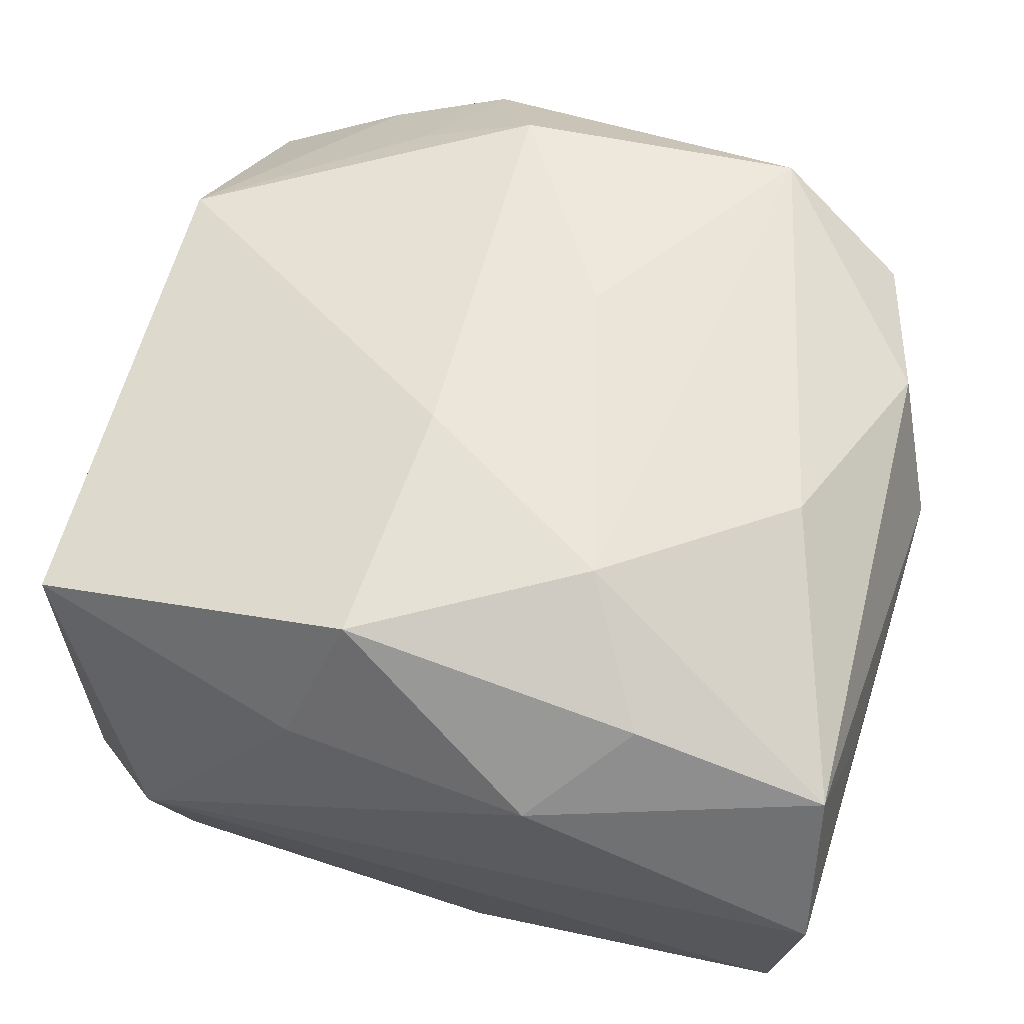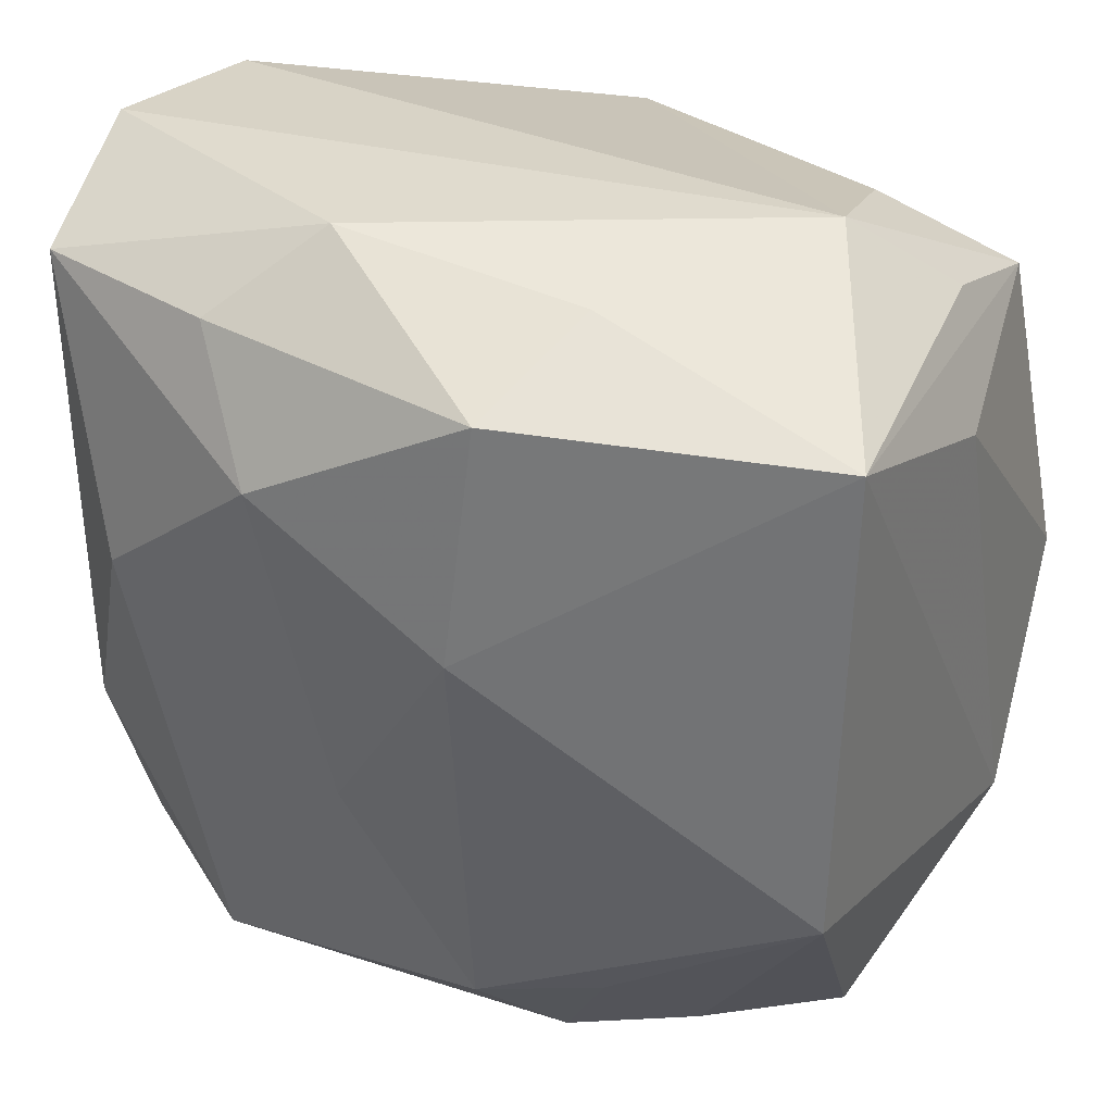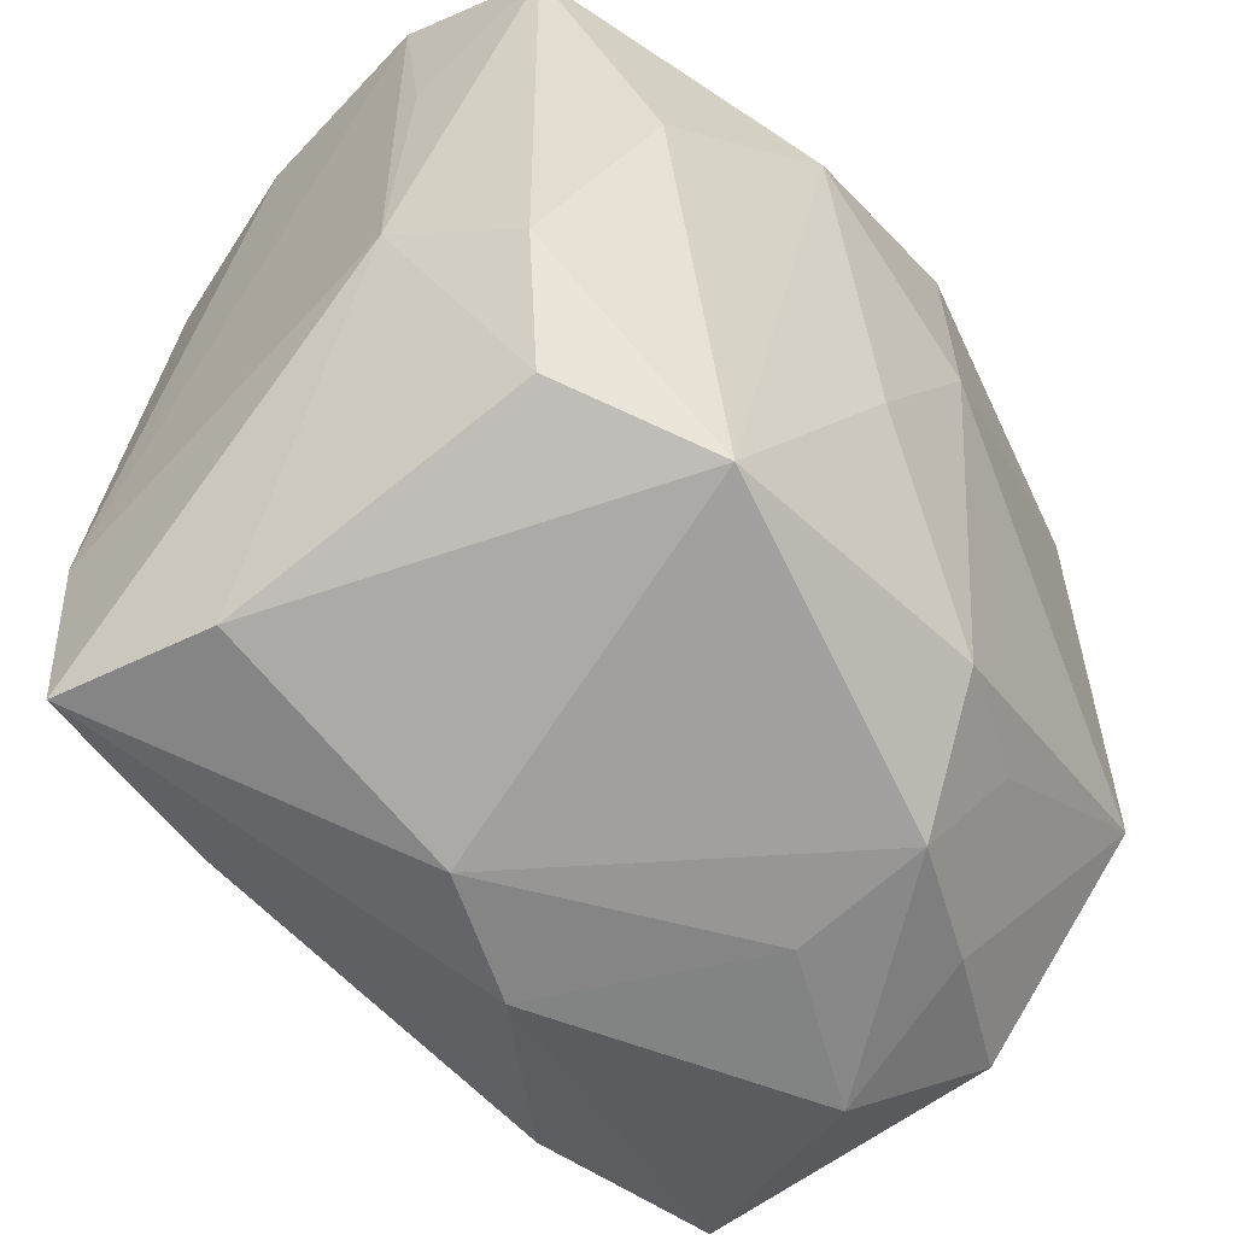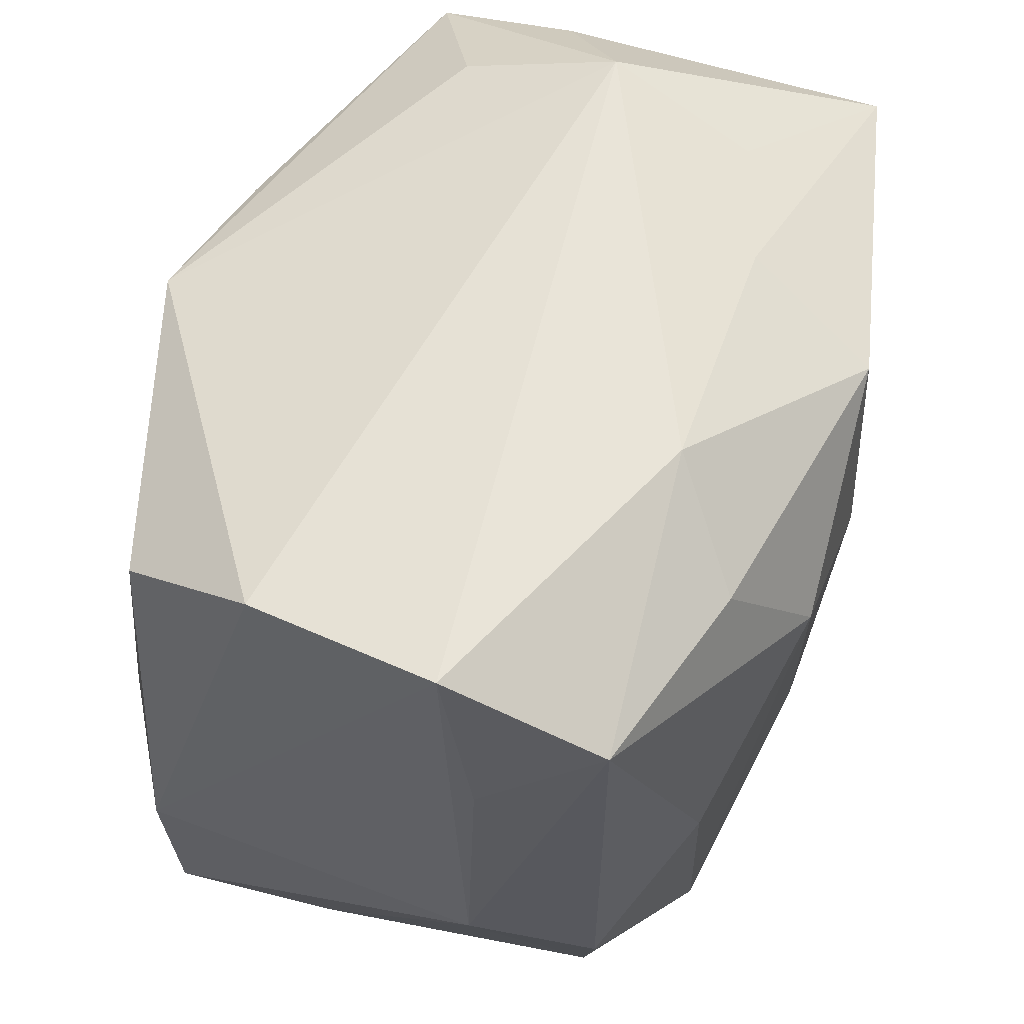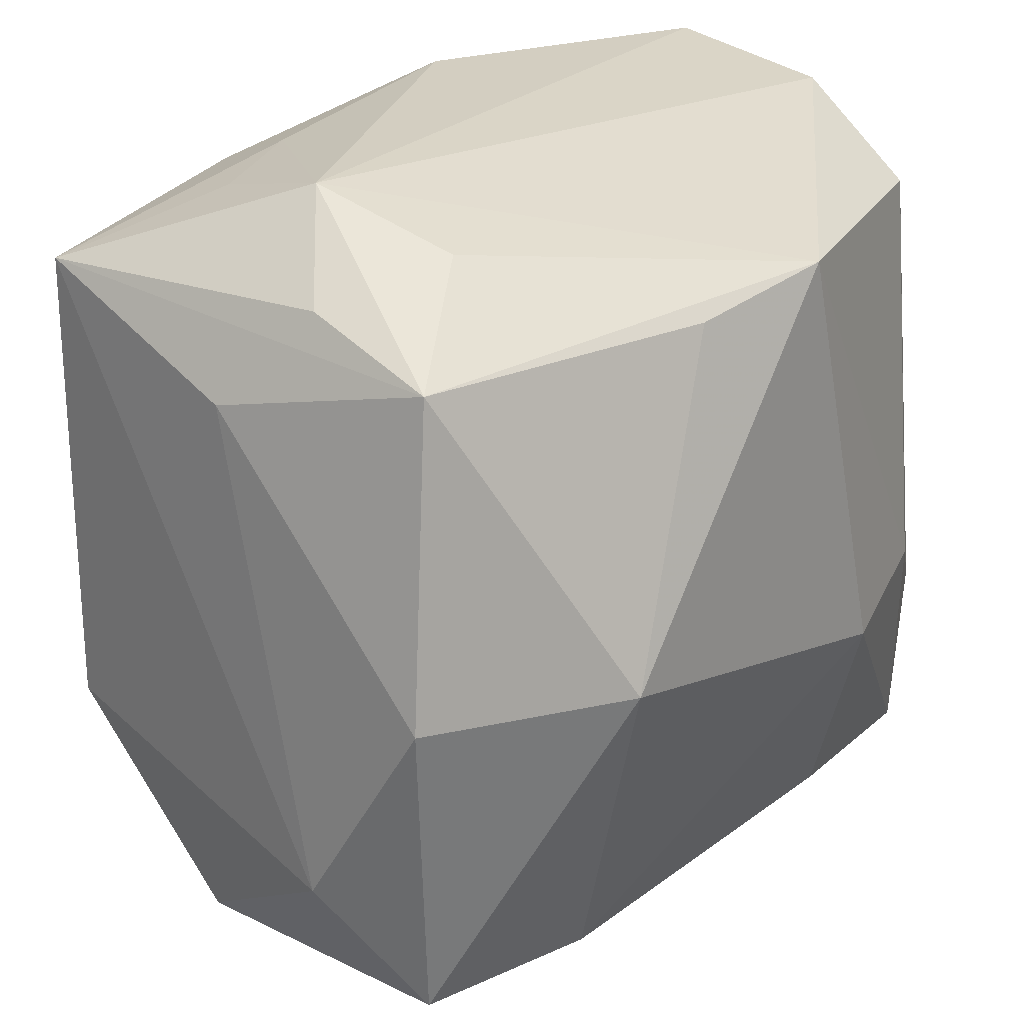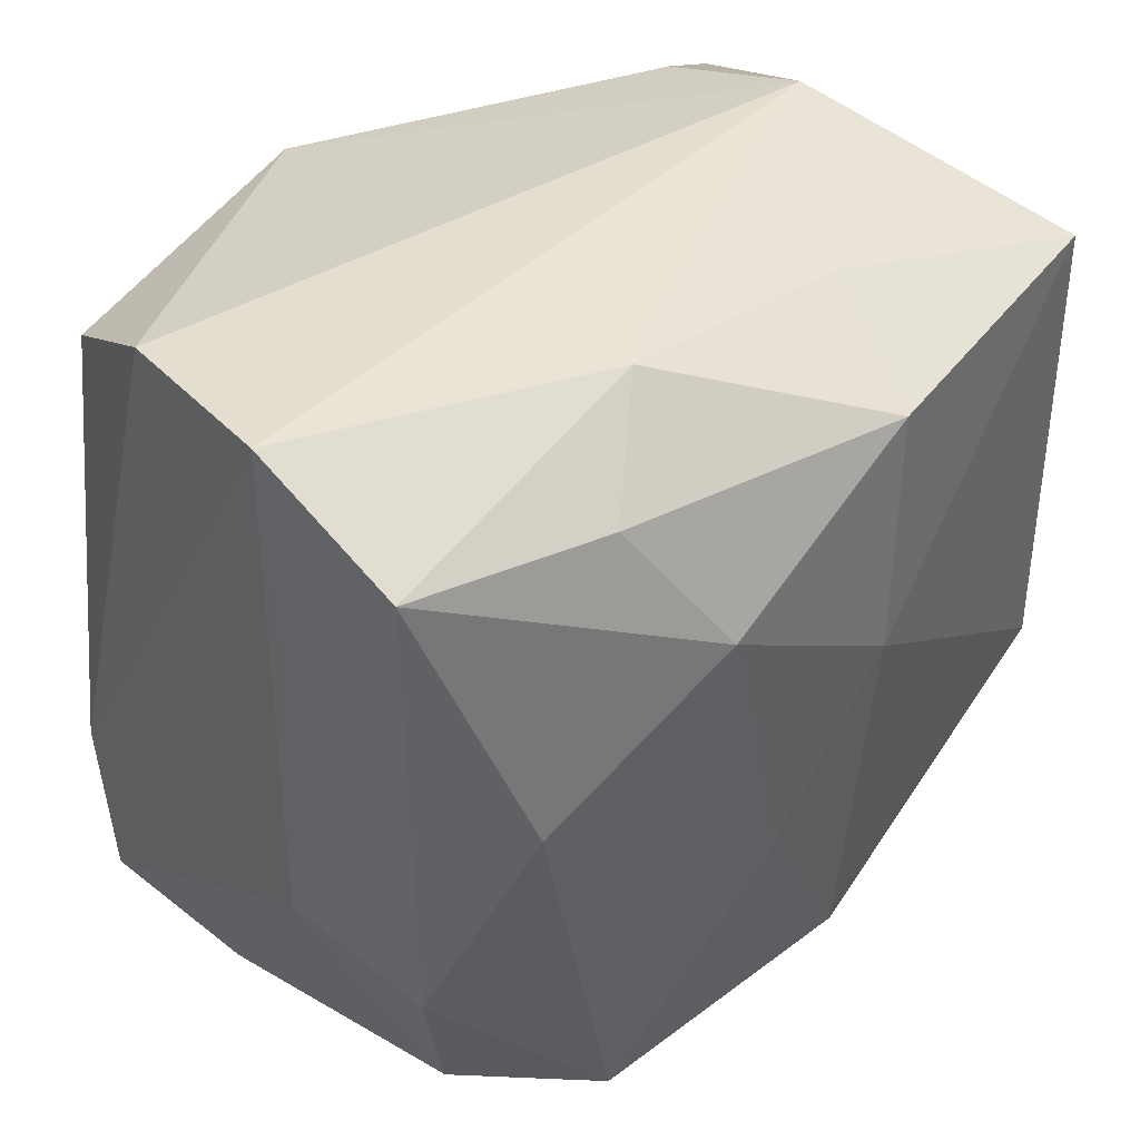
<metadata>
{"format":"obj","ext":"obj","renderer":"f3d","projection":"perspective","resolution":1024,"background":"white","views":[{"elev":60.0,"azim":-165.5,"up":"+Z"},{"elev":33.6,"azim":24.2,"up":"+Y"},{"elev":-55.9,"azim":-51.3,"up":"+Y"},{"elev":60.5,"azim":-70.7,"up":"+Y"},{"elev":24.9,"azim":128.6,"up":"+Y"},{"elev":42.4,"azim":-43.3,"up":"+Y"}]}
</metadata>
<code>
v 0.03112 0.028 -0.005461
v -0.01294 -0.009663 -0.02941
v 0.0004226 -0.03807 -0.009603
v 0.02099 -0.001466 -0.02941
v -0.02413 -0.00656 -0.02679
v 0.004465 0.007732 0.02946
v -0.03431 0.03502 0.006393
v -0.02933 0.02644 -0.02076
v 0.008329 0.02515 -0.02567
v 0.01812 -0.02874 -0.02182
v 0.03232 0.02444 -0.01735
v 0.01048 0.03244 0.01696
v 0.035 0.01974 0.001631
v 0.01452 -0.02531 0.02258
v 0.03312 -0.02897 -0.01757
v -0.03304 -0.01349 -0.02218
v -0.03217 0.0333 -0.009326
v 0.004904 -0.02597 0.02637
v -0.01865 -0.02855 0.02449
v 0.03229 -0.01345 0.02233
v -0.004028 0.02734 -0.02823
v -0.005544 -0.007884 0.02844
v 0.02084 0.03178 0.01327
v -0.03331 0.02902 0.01925
v 0.03657 -0.001616 -0.01961
v -0.03082 -0.03104 -0.007657
v -0.0296 -0.02461 0.01741
v -0.01166 0.01841 0.02934
v 0.03693 -0.01966 -0.008575
v -0.02634 0.006263 0.02542
v -0.01565 -0.02795 -0.02319
v -0.03515 0.01815 0.009305
v 0.009489 -0.03456 0.01848
v 0.02193 0.03134 -0.01158
v -0.01005 0.03502 0.01711
v -0.009892 -0.03725 -0.005749
v 0.03049 -0.03148 0.00928
v -0.01762 0.0288 0.02371
v 0.00964 -0.03671 0.007545
v -0.03261 -0.02911 -0.02145
v 0.02255 -0.03763 0.001979
v -0.03652 -0.006066 0.008995
v 0.006377 0.02776 0.02802
v 0.0328 0.02688 0.02156
v 0.01967 -0.0335 0.01429
v -0.03287 -0.01211 0.01918
v 0.02362 0.03502 0.0008834
f 29 44 20
f 44 6 20
f 20 6 18
f 10 15 3
f 4 15 10
f 10 2 4
f 13 44 29
f 13 11 44
f 28 6 43
f 43 6 44
f 47 17 7
f 37 15 29
f 29 20 37
f 5 2 40
f 40 2 31
f 2 10 31
f 3 40 31
f 31 10 3
f 27 26 19
f 40 26 42
f 42 26 27
f 25 13 29
f 11 13 25
f 29 15 25
f 25 15 4
f 4 11 25
f 44 11 1
f 1 47 44
f 11 47 1
f 44 47 23
f 34 47 11
f 45 37 20
f 8 5 16
f 16 5 40
f 16 17 8
f 40 42 16
f 7 17 16
f 16 42 7
f 36 40 3
f 36 26 40
f 36 19 26
f 28 19 22
f 22 6 28
f 22 19 18
f 18 6 22
f 28 43 38
f 38 24 28
f 7 42 32
f 32 24 7
f 42 24 32
f 30 19 28
f 28 24 30
f 46 42 27
f 46 24 42
f 46 30 24
f 27 19 46
f 19 30 46
f 35 47 7
f 35 38 43
f 7 24 35
f 24 38 35
f 14 20 18
f 14 45 20
f 39 36 3
f 21 34 11
f 8 17 21
f 17 47 21
f 47 34 21
f 21 5 8
f 4 2 21
f 2 5 21
f 12 23 47
f 47 35 12
f 44 23 12
f 12 43 44
f 12 35 43
f 33 14 18
f 45 14 33
f 18 19 33
f 19 36 33
f 36 39 33
f 37 45 41
f 41 39 3
f 45 33 41
f 41 33 39
f 3 15 41
f 15 37 41
f 9 21 11
f 9 11 4
f 4 21 9

</code>
